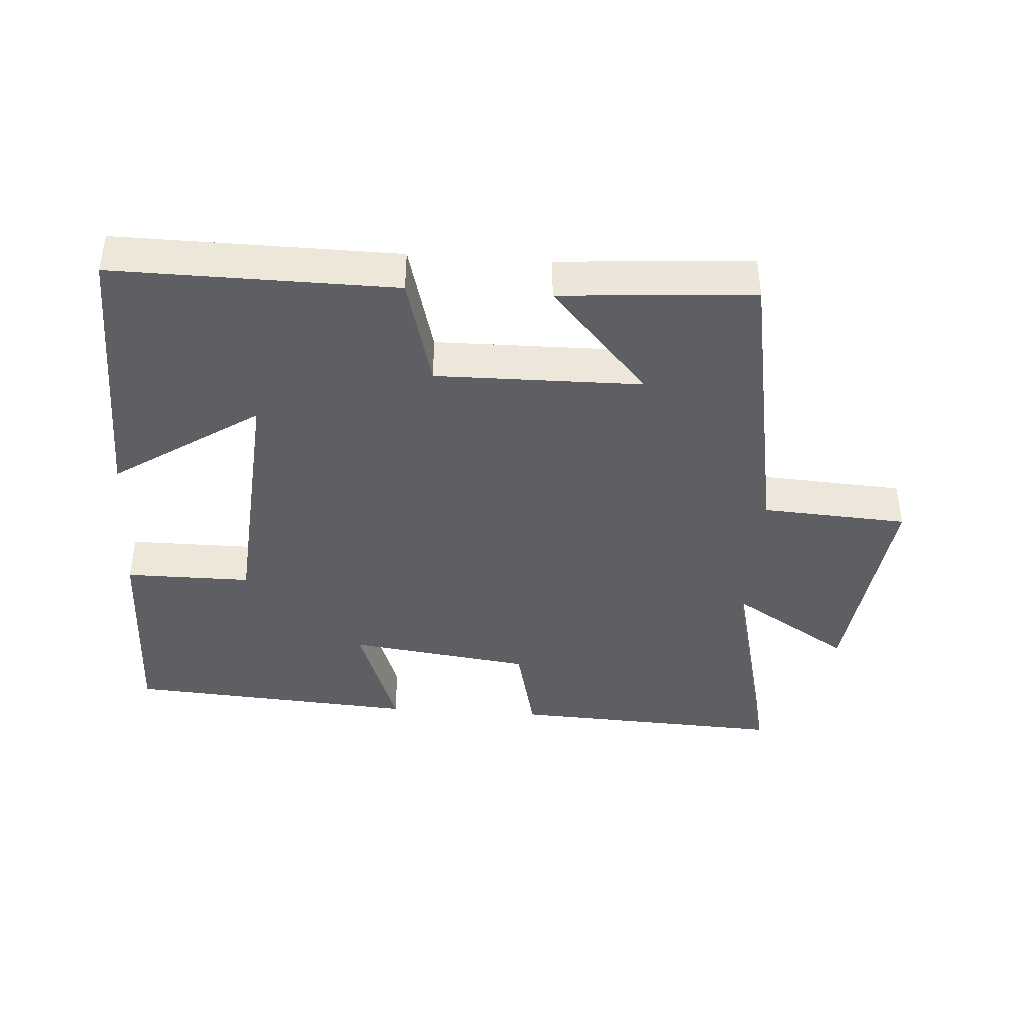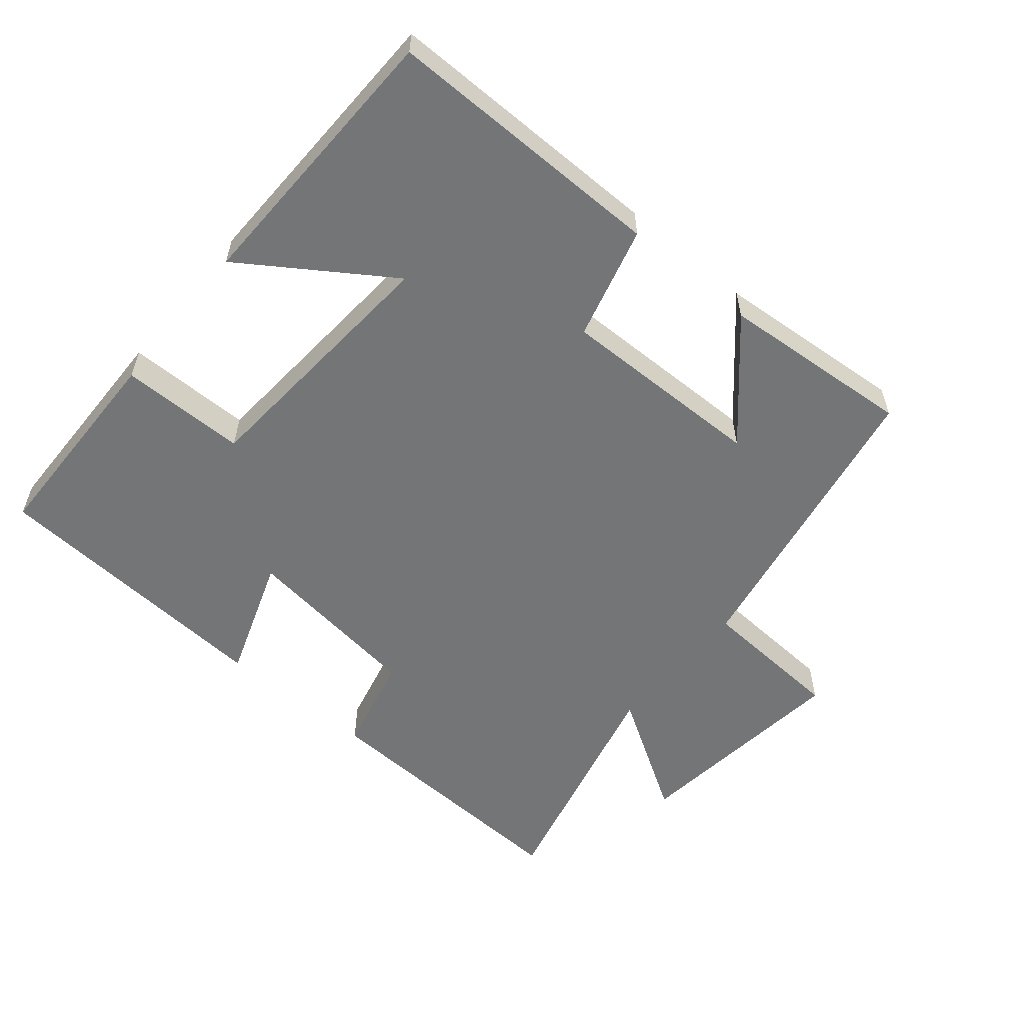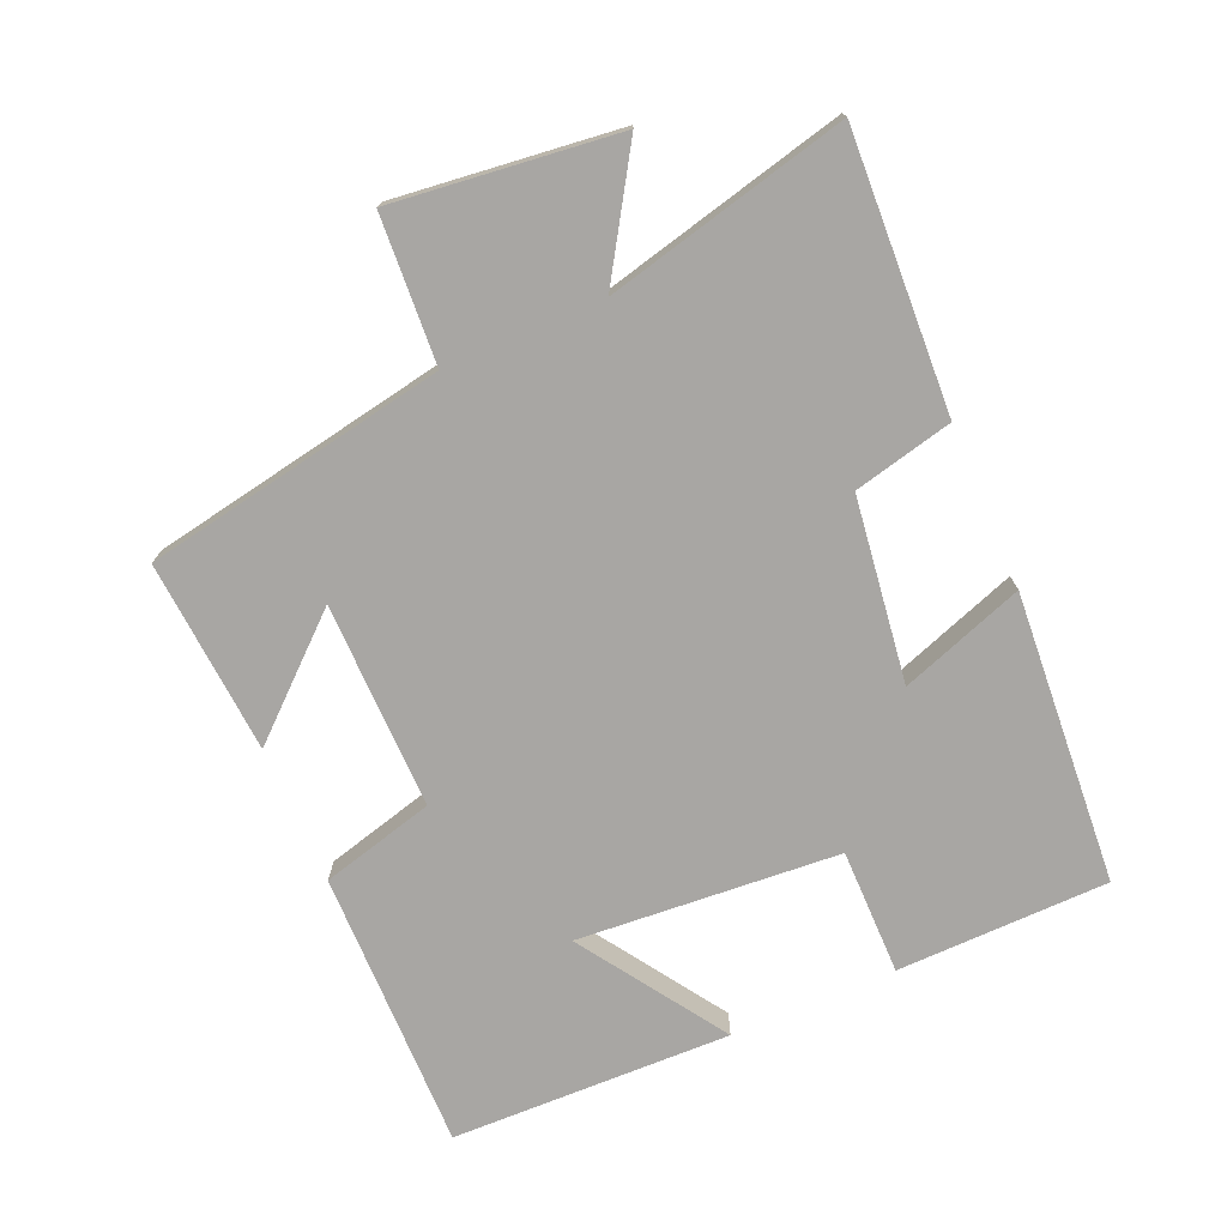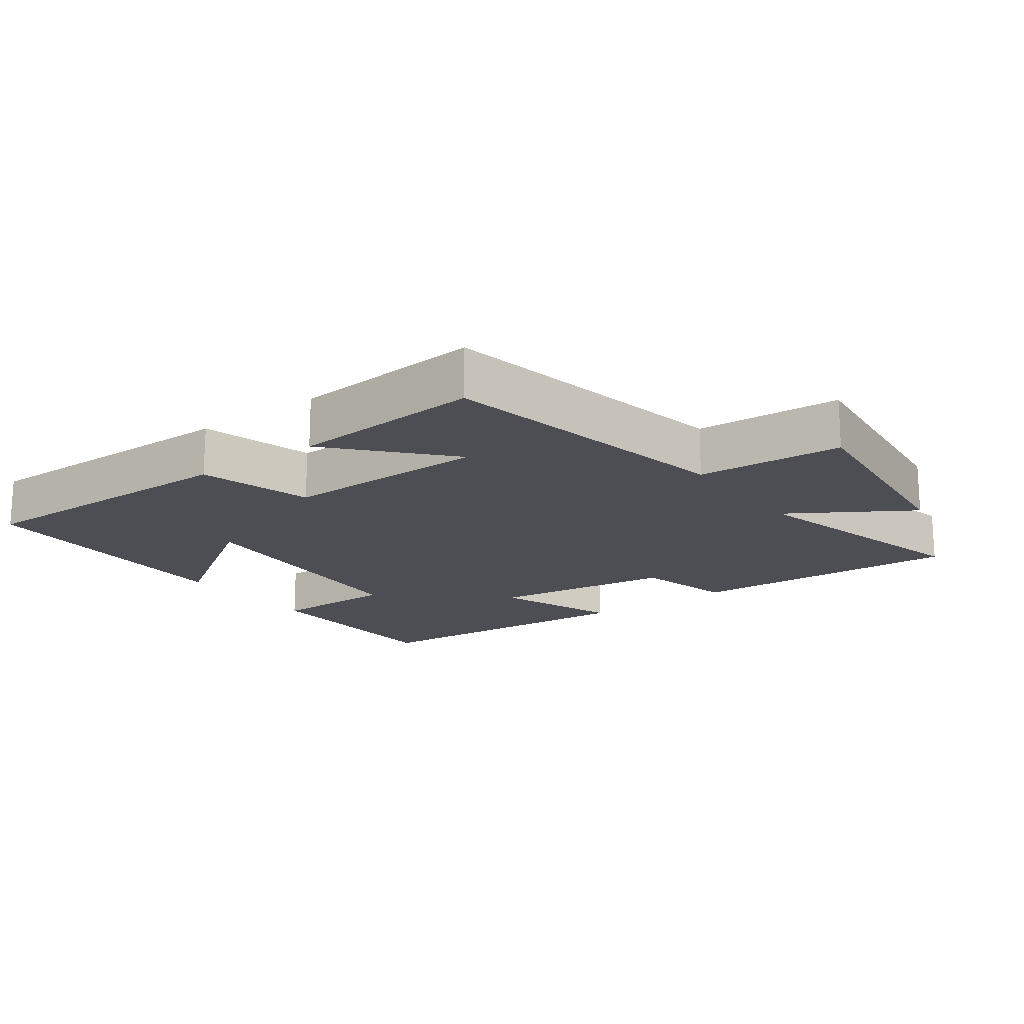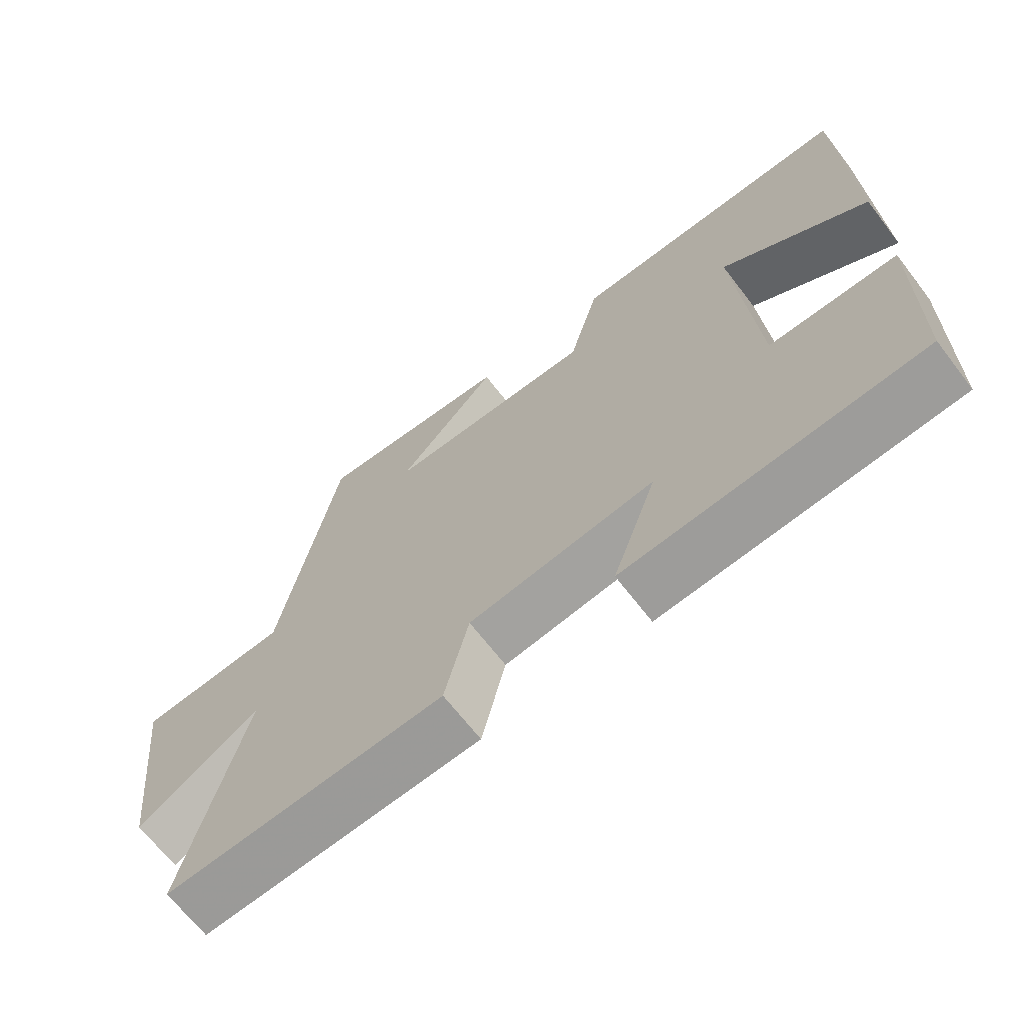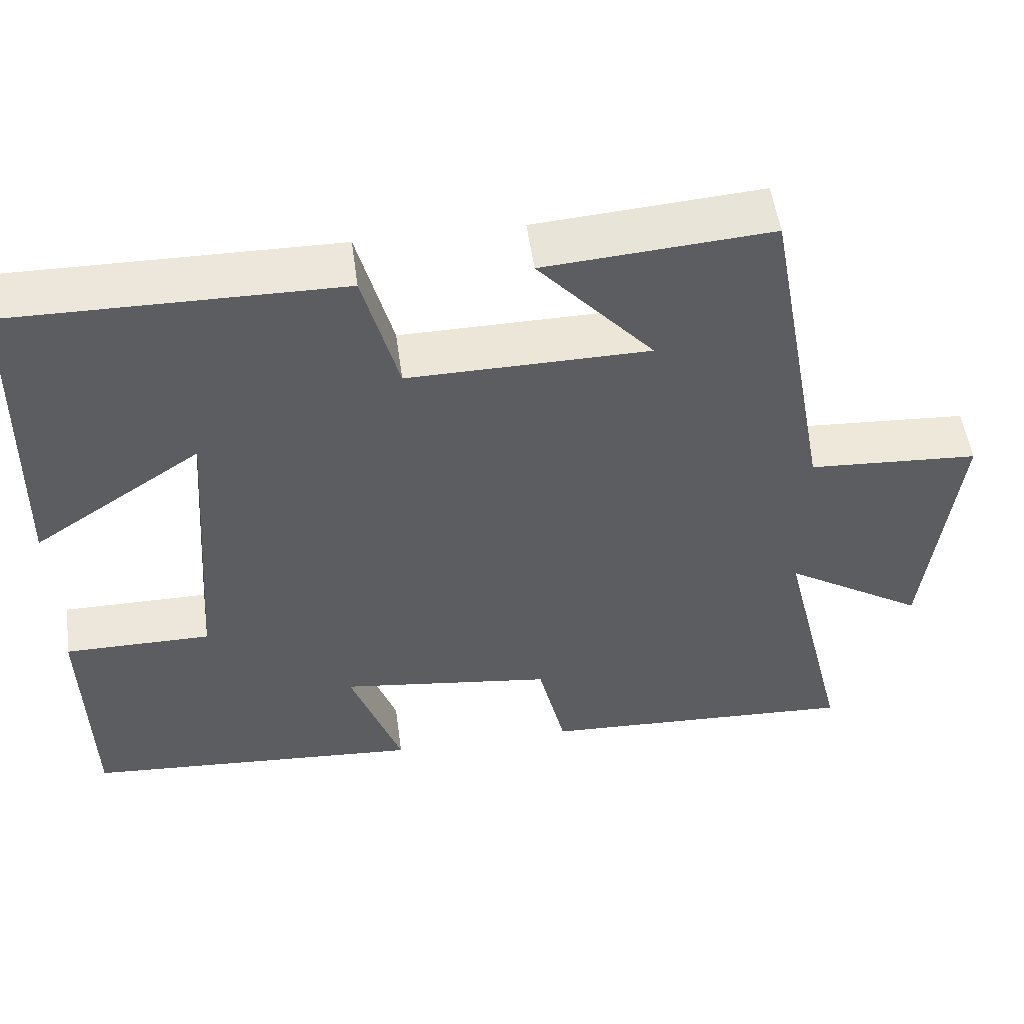
<metadata>
{"format":"obj","ext":"obj","renderer":"f3d","projection":"perspective","resolution":1024,"background":"white","views":[{"elev":-41.0,"azim":-4.0,"up":"+Y"},{"elev":-56.4,"azim":-39.8,"up":"+Y"},{"elev":-74.3,"azim":113.3,"up":"+Y"},{"elev":-17.4,"azim":36.5,"up":"+Y"},{"elev":-67.4,"azim":-142.4,"up":"+Z"},{"elev":52.3,"azim":-7.7,"up":"+Z"}]}
</metadata>
<code>
v 0.588 0.07 -0.519
v 0.18 0.07 -0.5
v 0.145 0.07 -0.353
v -0.127 0.07 -0.317
v -0.062 0.07 -0.5
v -0.494 0.07 -0.47
v -0.5 0.07 -0.156
v -0.313 0.07 -0.156
v -0.285 0.07 0.232
v -0.5 0.07 0.088
v -0.491 0.07 0.504
v -0.074 0.07 0.5
v -0.029 0.07 0.332
v 0.277 0.07 0.336
v 0.13 0.07 0.5
v 0.417 0.07 0.522
v 0.5 0.07 0.074
v 0.717 0.07 0.061
v 0.679 0.07 -0.271
v 0.5 0.07 -0.16
v 0.588 0 -0.519
v 0.18 0 -0.5
v 0.145 0 -0.353
v -0.127 0 -0.317
v -0.062 0 -0.5
v -0.494 0 -0.47
v -0.5 0 -0.156
v -0.313 0 -0.156
v -0.285 0 0.232
v -0.5 0 0.088
v -0.491 0 0.504
v -0.074 0 0.5
v -0.029 0 0.332
v 0.277 0 0.336
v 0.13 0 0.5
v 0.417 0 0.522
v 0.5 0 0.074
v 0.717 0 0.061
v 0.679 0 -0.271
v 0.5 0 -0.16
f 17 18 19 20
f 16 17 20
f 14 15 16
f 14 16 20
f 13 14 20 1
f 9 10 11 12
f 8 9 12 13
f 5 6 7 8
f 4 5 8
f 3 4 8 13
f 1 2 3
f 1 3 13
f 40 39 38 37
f 40 37 36
f 36 35 34
f 40 36 34
f 21 40 34 33
f 32 31 30 29
f 33 32 29 28
f 28 27 26 25
f 28 25 24
f 33 28 24 23
f 23 22 21
f 33 23 21
f 1 21 22 2
f 2 22 23 3
f 3 23 24 4
f 4 24 25 5
f 5 25 26 6
f 6 26 27 7
f 7 27 28 8
f 8 28 29 9
f 9 29 30 10
f 10 30 31 11
f 11 31 32 12
f 12 32 33 13
f 13 33 34 14
f 14 34 35 15
f 15 35 36 16
f 16 36 37 17
f 17 37 38 18
f 18 38 39 19
f 19 39 40 20
f 20 40 21 1

</code>
